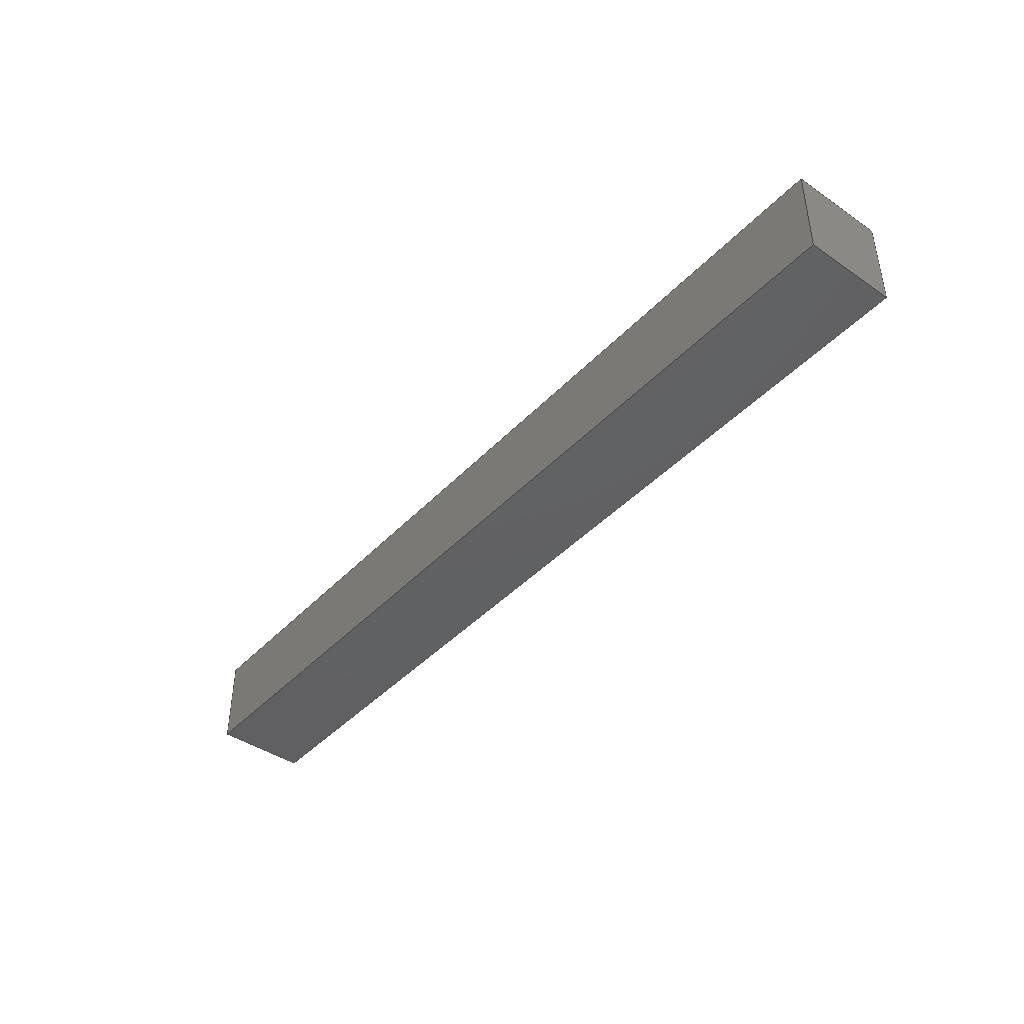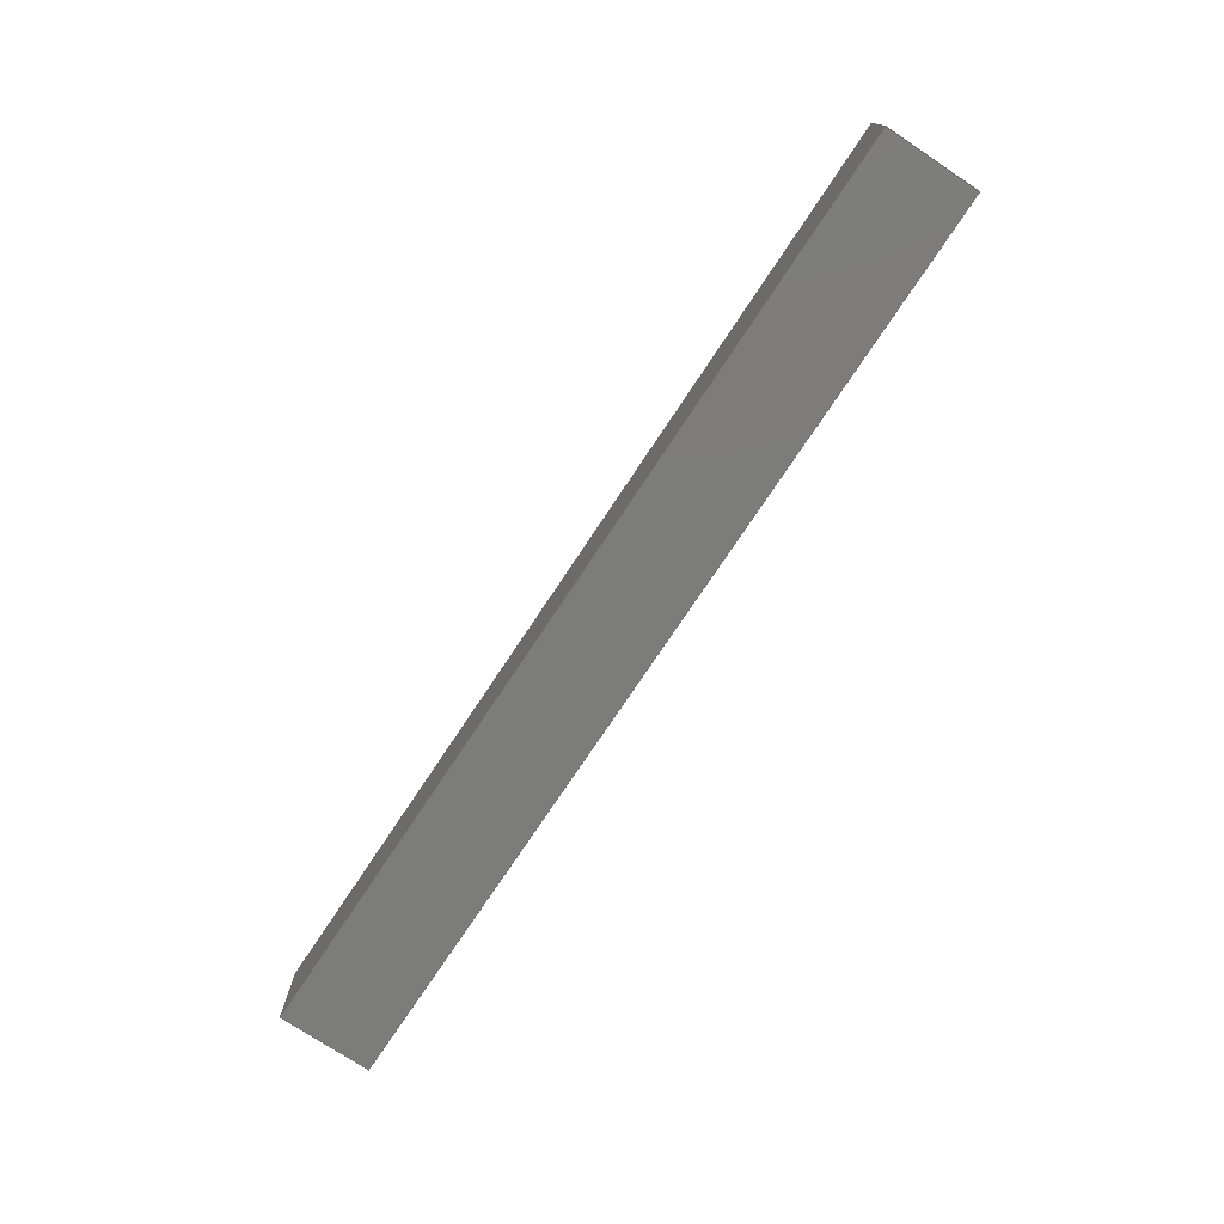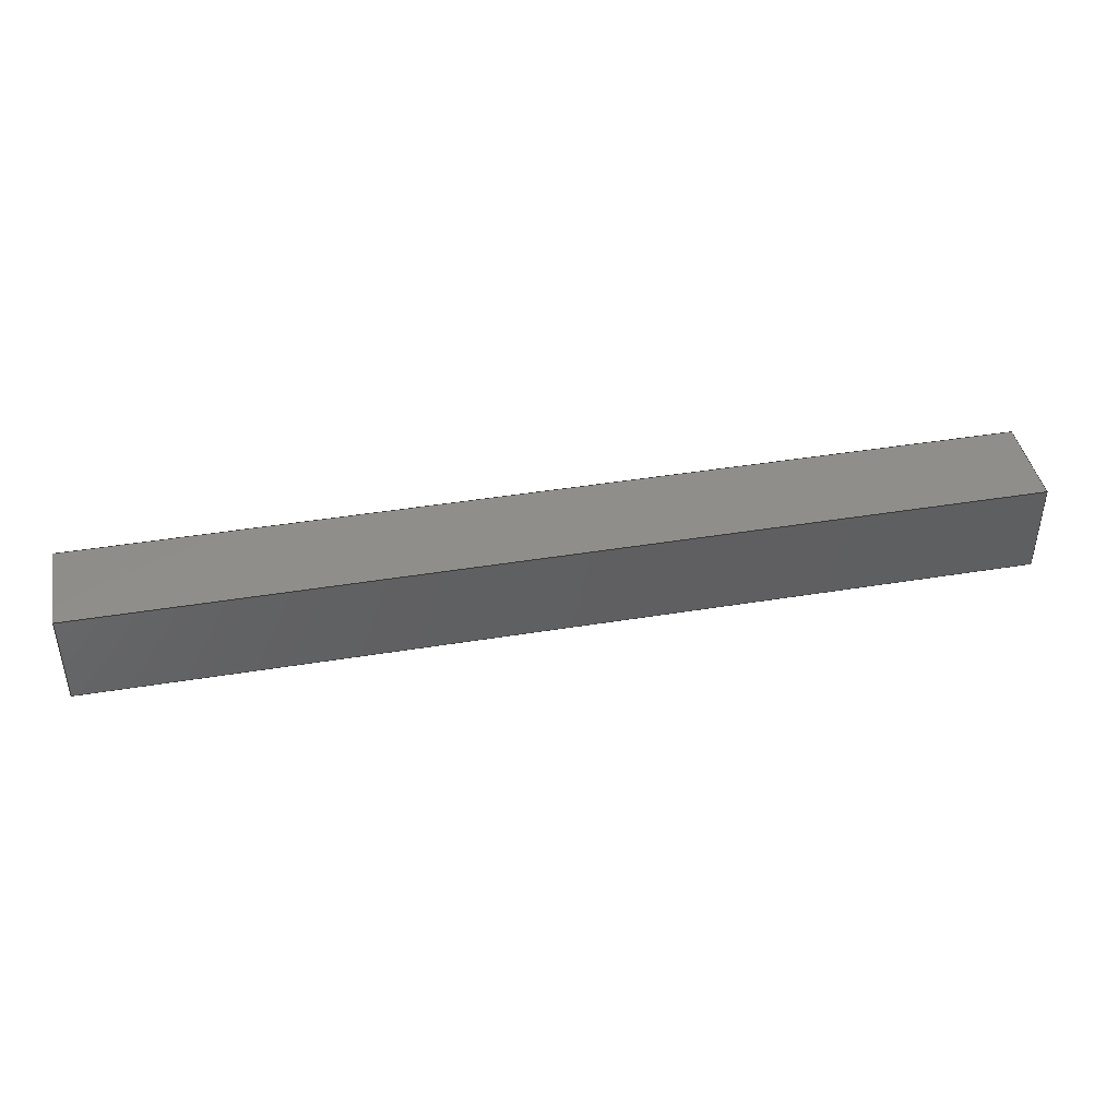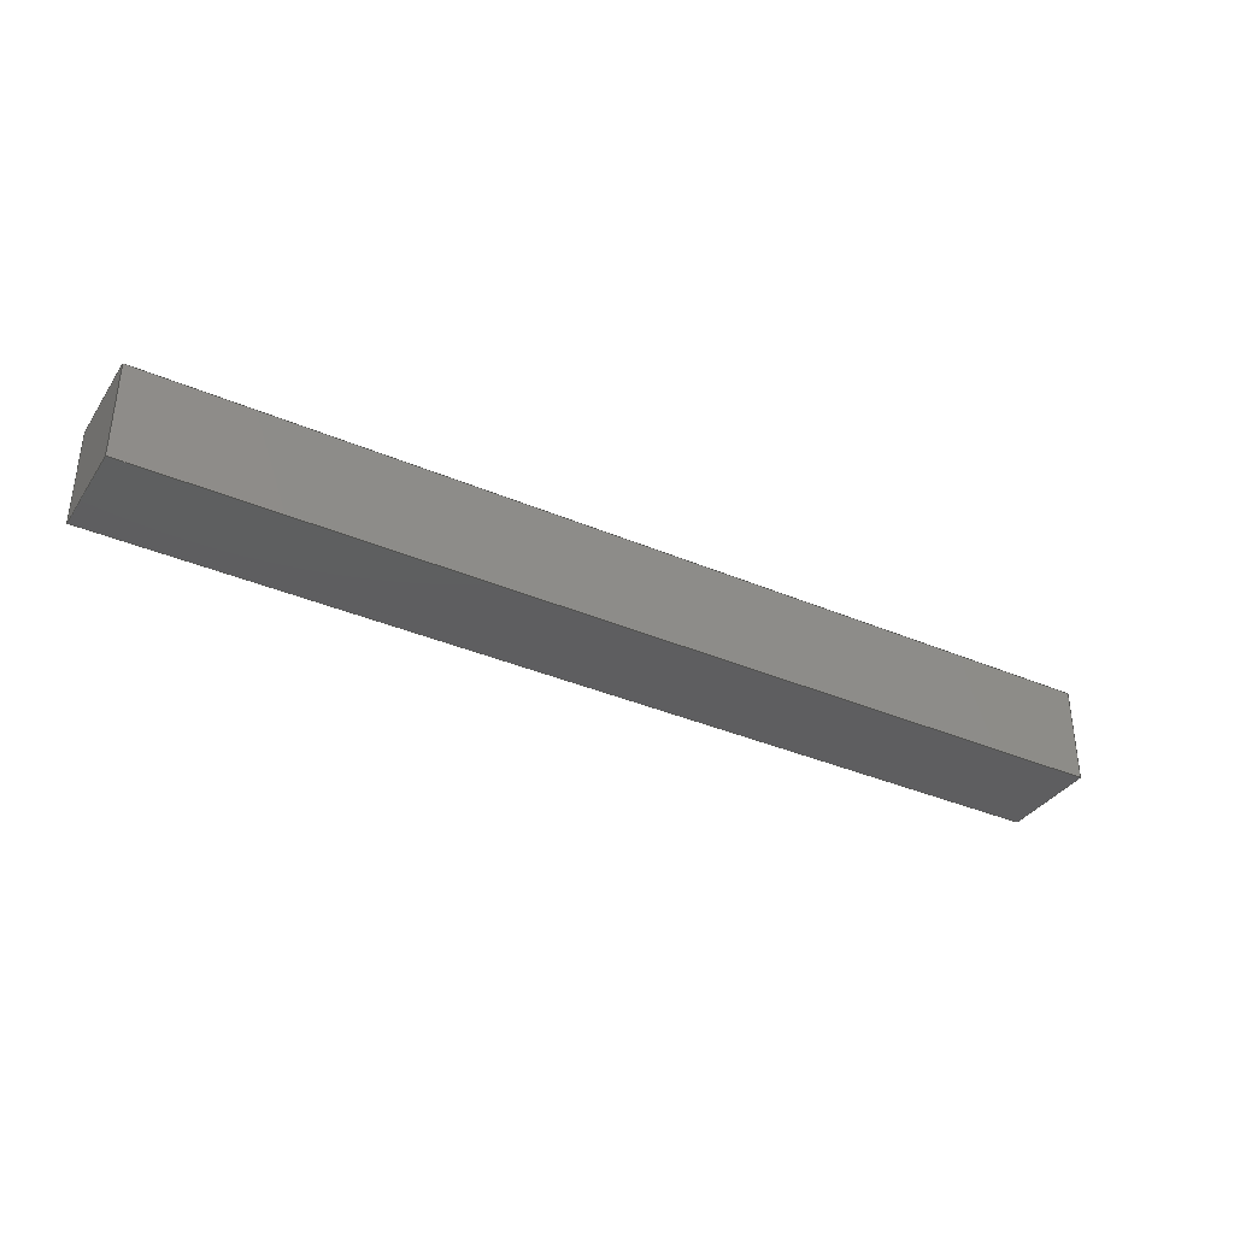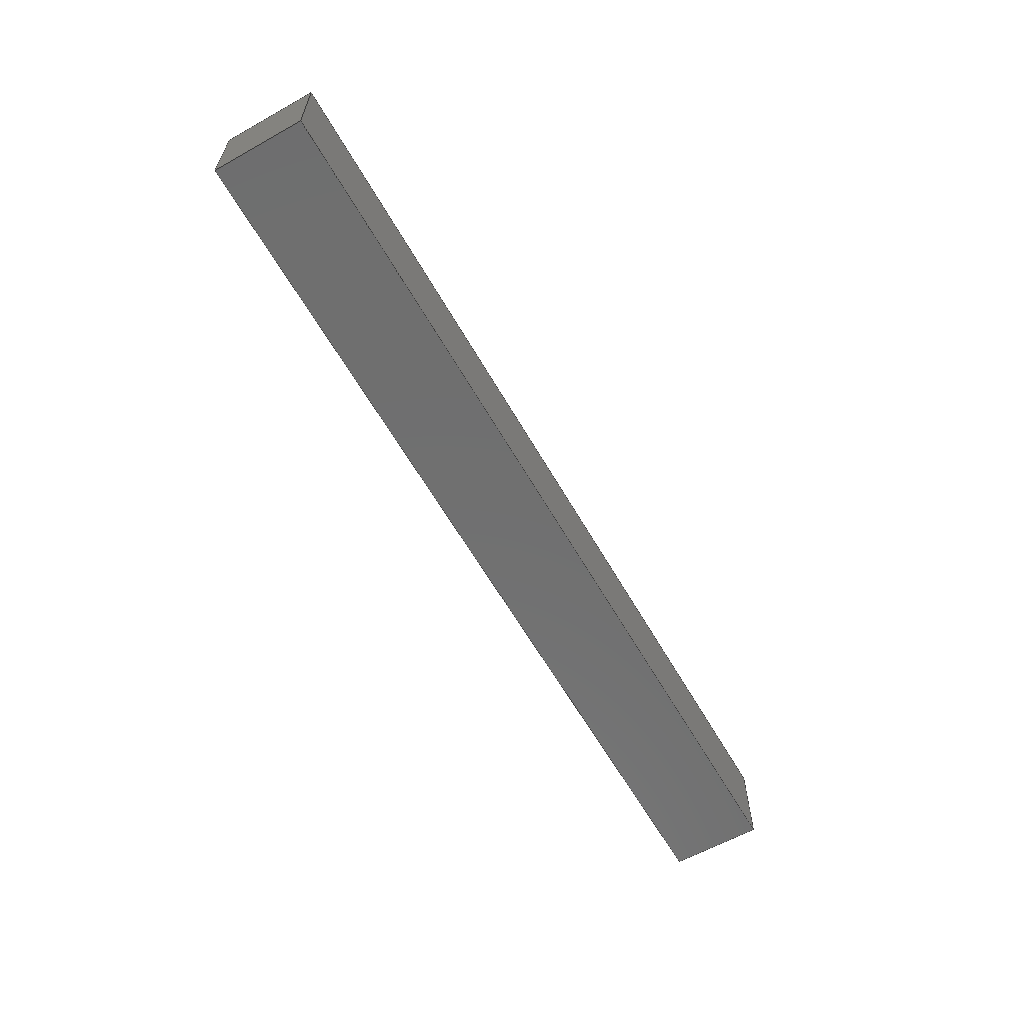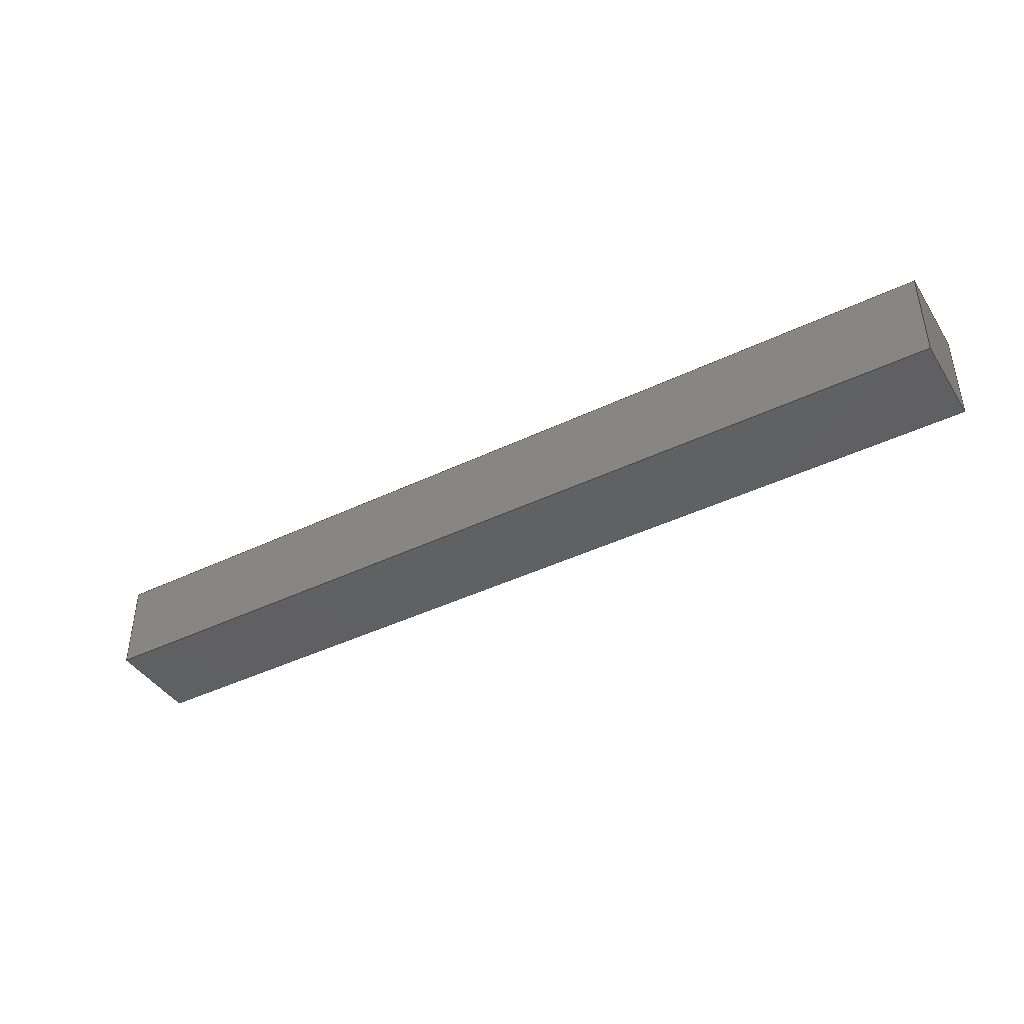
<metadata>
{"format":"step","ext":"stp","renderer":"f3d","projection":"perspective","resolution":1024,"background":"white","views":[{"elev":-42.6,"azim":-129.3,"up":"+Z"},{"elev":-75.4,"azim":56.4,"up":"+Y"},{"elev":42.5,"azim":168.9,"up":"+Y"},{"elev":-35.9,"azim":-29.5,"up":"+Z"},{"elev":-61.2,"azim":-60.3,"up":"+Z"},{"elev":-42.0,"azim":-149.9,"up":"+Z"}]}
</metadata>
<code>
ISO-10303-21;
DATA;
#1 = APPLICATION_PROTOCOL_DEFINITION('international standard',
  'automotive_design',2000,#2);
#2 = APPLICATION_CONTEXT(
  'core data for automotive mechanical design processes');
#3 = SHAPE_DEFINITION_REPRESENTATION(#4,#10);
#4 = PRODUCT_DEFINITION_SHAPE('','',#5);
#5 = PRODUCT_DEFINITION('design','',#6,#9);
#6 = PRODUCT_DEFINITION_FORMATION('','',#7);
#7 = PRODUCT('Open CASCADE STEP translator 7.6 1',
  'Open CASCADE STEP translator 7.6 1','',(#8));
#8 = PRODUCT_CONTEXT('',#2,'mechanical');
#9 = PRODUCT_DEFINITION_CONTEXT('part definition',#2,'design');
#10 = ADVANCED_BREP_SHAPE_REPRESENTATION('',(#11,#15),#165);
#11 = AXIS2_PLACEMENT_3D('',#12,#13,#14);
#12 = CARTESIAN_POINT('',(0,0,0));
#13 = DIRECTION('',(0,0,1));
#14 = DIRECTION('',(1,0,-0));
#15 = MANIFOLD_SOLID_BREP('',#16);
#16 = CLOSED_SHELL('',(#17,#57,#97,#119,#141,#153));
#17 = ADVANCED_FACE('',(#18),#52,.F.);
#18 = FACE_BOUND('',#19,.F.);
#19 = EDGE_LOOP('',(#20,#30,#38,#46));
#20 = ORIENTED_EDGE('',*,*,#21,.F.);
#21 = EDGE_CURVE('',#22,#24,#26,.T.);
#22 = VERTEX_POINT('',#23);
#23 = CARTESIAN_POINT('',(0,0,0));
#24 = VERTEX_POINT('',#25);
#25 = CARTESIAN_POINT('',(0,0,10));
#26 = LINE('',#27,#28);
#27 = CARTESIAN_POINT('',(0,0,0));
#28 = VECTOR('',#29,1);
#29 = DIRECTION('',(0,0,1));
#30 = ORIENTED_EDGE('',*,*,#31,.T.);
#31 = EDGE_CURVE('',#22,#32,#34,.T.);
#32 = VERTEX_POINT('',#33);
#33 = CARTESIAN_POINT('',(0,10,0));
#34 = LINE('',#35,#36);
#35 = CARTESIAN_POINT('',(0,0,0));
#36 = VECTOR('',#37,1);
#37 = DIRECTION('',(0,1,0));
#38 = ORIENTED_EDGE('',*,*,#39,.T.);
#39 = EDGE_CURVE('',#32,#40,#42,.T.);
#40 = VERTEX_POINT('',#41);
#41 = CARTESIAN_POINT('',(0,10,10));
#42 = LINE('',#43,#44);
#43 = CARTESIAN_POINT('',(0,10,0));
#44 = VECTOR('',#45,1);
#45 = DIRECTION('',(0,0,1));
#46 = ORIENTED_EDGE('',*,*,#47,.F.);
#47 = EDGE_CURVE('',#24,#40,#48,.T.);
#48 = LINE('',#49,#50);
#49 = CARTESIAN_POINT('',(0,0,10));
#50 = VECTOR('',#51,1);
#51 = DIRECTION('',(0,1,0));
#52 = PLANE('',#53);
#53 = AXIS2_PLACEMENT_3D('',#54,#55,#56);
#54 = CARTESIAN_POINT('',(0,0,0));
#55 = DIRECTION('',(1,0,0));
#56 = DIRECTION('',(0,0,1));
#57 = ADVANCED_FACE('',(#58),#92,.T.);
#58 = FACE_BOUND('',#59,.T.);
#59 = EDGE_LOOP('',(#60,#70,#78,#86));
#60 = ORIENTED_EDGE('',*,*,#61,.F.);
#61 = EDGE_CURVE('',#62,#64,#66,.T.);
#62 = VERTEX_POINT('',#63);
#63 = CARTESIAN_POINT('',(100,0,0));
#64 = VERTEX_POINT('',#65);
#65 = CARTESIAN_POINT('',(100,0,10));
#66 = LINE('',#67,#68);
#67 = CARTESIAN_POINT('',(100,0,0));
#68 = VECTOR('',#69,1);
#69 = DIRECTION('',(0,0,1));
#70 = ORIENTED_EDGE('',*,*,#71,.T.);
#71 = EDGE_CURVE('',#62,#72,#74,.T.);
#72 = VERTEX_POINT('',#73);
#73 = CARTESIAN_POINT('',(100,10,0));
#74 = LINE('',#75,#76);
#75 = CARTESIAN_POINT('',(100,0,0));
#76 = VECTOR('',#77,1);
#77 = DIRECTION('',(0,1,0));
#78 = ORIENTED_EDGE('',*,*,#79,.T.);
#79 = EDGE_CURVE('',#72,#80,#82,.T.);
#80 = VERTEX_POINT('',#81);
#81 = CARTESIAN_POINT('',(100,10,10));
#82 = LINE('',#83,#84);
#83 = CARTESIAN_POINT('',(100,10,0));
#84 = VECTOR('',#85,1);
#85 = DIRECTION('',(0,0,1));
#86 = ORIENTED_EDGE('',*,*,#87,.F.);
#87 = EDGE_CURVE('',#64,#80,#88,.T.);
#88 = LINE('',#89,#90);
#89 = CARTESIAN_POINT('',(100,0,10));
#90 = VECTOR('',#91,1);
#91 = DIRECTION('',(0,1,0));
#92 = PLANE('',#93);
#93 = AXIS2_PLACEMENT_3D('',#94,#95,#96);
#94 = CARTESIAN_POINT('',(100,0,0));
#95 = DIRECTION('',(1,0,0));
#96 = DIRECTION('',(0,0,1));
#97 = ADVANCED_FACE('',(#98),#114,.F.);
#98 = FACE_BOUND('',#99,.F.);
#99 = EDGE_LOOP('',(#100,#106,#107,#113));
#100 = ORIENTED_EDGE('',*,*,#101,.F.);
#101 = EDGE_CURVE('',#22,#62,#102,.T.);
#102 = LINE('',#103,#104);
#103 = CARTESIAN_POINT('',(0,0,0));
#104 = VECTOR('',#105,1);
#105 = DIRECTION('',(1,0,0));
#106 = ORIENTED_EDGE('',*,*,#21,.T.);
#107 = ORIENTED_EDGE('',*,*,#108,.T.);
#108 = EDGE_CURVE('',#24,#64,#109,.T.);
#109 = LINE('',#110,#111);
#110 = CARTESIAN_POINT('',(0,0,10));
#111 = VECTOR('',#112,1);
#112 = DIRECTION('',(1,0,0));
#113 = ORIENTED_EDGE('',*,*,#61,.F.);
#114 = PLANE('',#115);
#115 = AXIS2_PLACEMENT_3D('',#116,#117,#118);
#116 = CARTESIAN_POINT('',(0,0,0));
#117 = DIRECTION('',(0,1,0));
#118 = DIRECTION('',(0,0,1));
#119 = ADVANCED_FACE('',(#120),#136,.T.);
#120 = FACE_BOUND('',#121,.T.);
#121 = EDGE_LOOP('',(#122,#128,#129,#135));
#122 = ORIENTED_EDGE('',*,*,#123,.F.);
#123 = EDGE_CURVE('',#32,#72,#124,.T.);
#124 = LINE('',#125,#126);
#125 = CARTESIAN_POINT('',(0,10,0));
#126 = VECTOR('',#127,1);
#127 = DIRECTION('',(1,0,0));
#128 = ORIENTED_EDGE('',*,*,#39,.T.);
#129 = ORIENTED_EDGE('',*,*,#130,.T.);
#130 = EDGE_CURVE('',#40,#80,#131,.T.);
#131 = LINE('',#132,#133);
#132 = CARTESIAN_POINT('',(0,10,10));
#133 = VECTOR('',#134,1);
#134 = DIRECTION('',(1,0,0));
#135 = ORIENTED_EDGE('',*,*,#79,.F.);
#136 = PLANE('',#137);
#137 = AXIS2_PLACEMENT_3D('',#138,#139,#140);
#138 = CARTESIAN_POINT('',(0,10,0));
#139 = DIRECTION('',(0,1,0));
#140 = DIRECTION('',(0,0,1));
#141 = ADVANCED_FACE('',(#142),#148,.F.);
#142 = FACE_BOUND('',#143,.F.);
#143 = EDGE_LOOP('',(#144,#145,#146,#147));
#144 = ORIENTED_EDGE('',*,*,#31,.F.);
#145 = ORIENTED_EDGE('',*,*,#101,.T.);
#146 = ORIENTED_EDGE('',*,*,#71,.T.);
#147 = ORIENTED_EDGE('',*,*,#123,.F.);
#148 = PLANE('',#149);
#149 = AXIS2_PLACEMENT_3D('',#150,#151,#152);
#150 = CARTESIAN_POINT('',(0,0,0));
#151 = DIRECTION('',(0,0,1));
#152 = DIRECTION('',(1,0,0));
#153 = ADVANCED_FACE('',(#154),#160,.T.);
#154 = FACE_BOUND('',#155,.T.);
#155 = EDGE_LOOP('',(#156,#157,#158,#159));
#156 = ORIENTED_EDGE('',*,*,#47,.F.);
#157 = ORIENTED_EDGE('',*,*,#108,.T.);
#158 = ORIENTED_EDGE('',*,*,#87,.T.);
#159 = ORIENTED_EDGE('',*,*,#130,.F.);
#160 = PLANE('',#161);
#161 = AXIS2_PLACEMENT_3D('',#162,#163,#164);
#162 = CARTESIAN_POINT('',(0,0,10));
#163 = DIRECTION('',(0,0,1));
#164 = DIRECTION('',(1,0,0));
#165 = ( GEOMETRIC_REPRESENTATION_CONTEXT(3) 
GLOBAL_UNCERTAINTY_ASSIGNED_CONTEXT((#169)) GLOBAL_UNIT_ASSIGNED_CONTEXT
((#166,#167,#168)) REPRESENTATION_CONTEXT('Context #1',
  '3D Context with UNIT and UNCERTAINTY') );
#166 = ( LENGTH_UNIT() NAMED_UNIT(*) SI_UNIT(.MILLI.,.METRE.) );
#167 = ( NAMED_UNIT(*) PLANE_ANGLE_UNIT() SI_UNIT($,.RADIAN.) );
#168 = ( NAMED_UNIT(*) SI_UNIT($,.STERADIAN.) SOLID_ANGLE_UNIT() );
#169 = UNCERTAINTY_MEASURE_WITH_UNIT(LENGTH_MEASURE(1e-07),#166,
  'distance_accuracy_value','confusion accuracy');
#170 = PRODUCT_RELATED_PRODUCT_CATEGORY('part',$,(#7));
ENDSEC;
END-ISO-10303-21;

</code>
